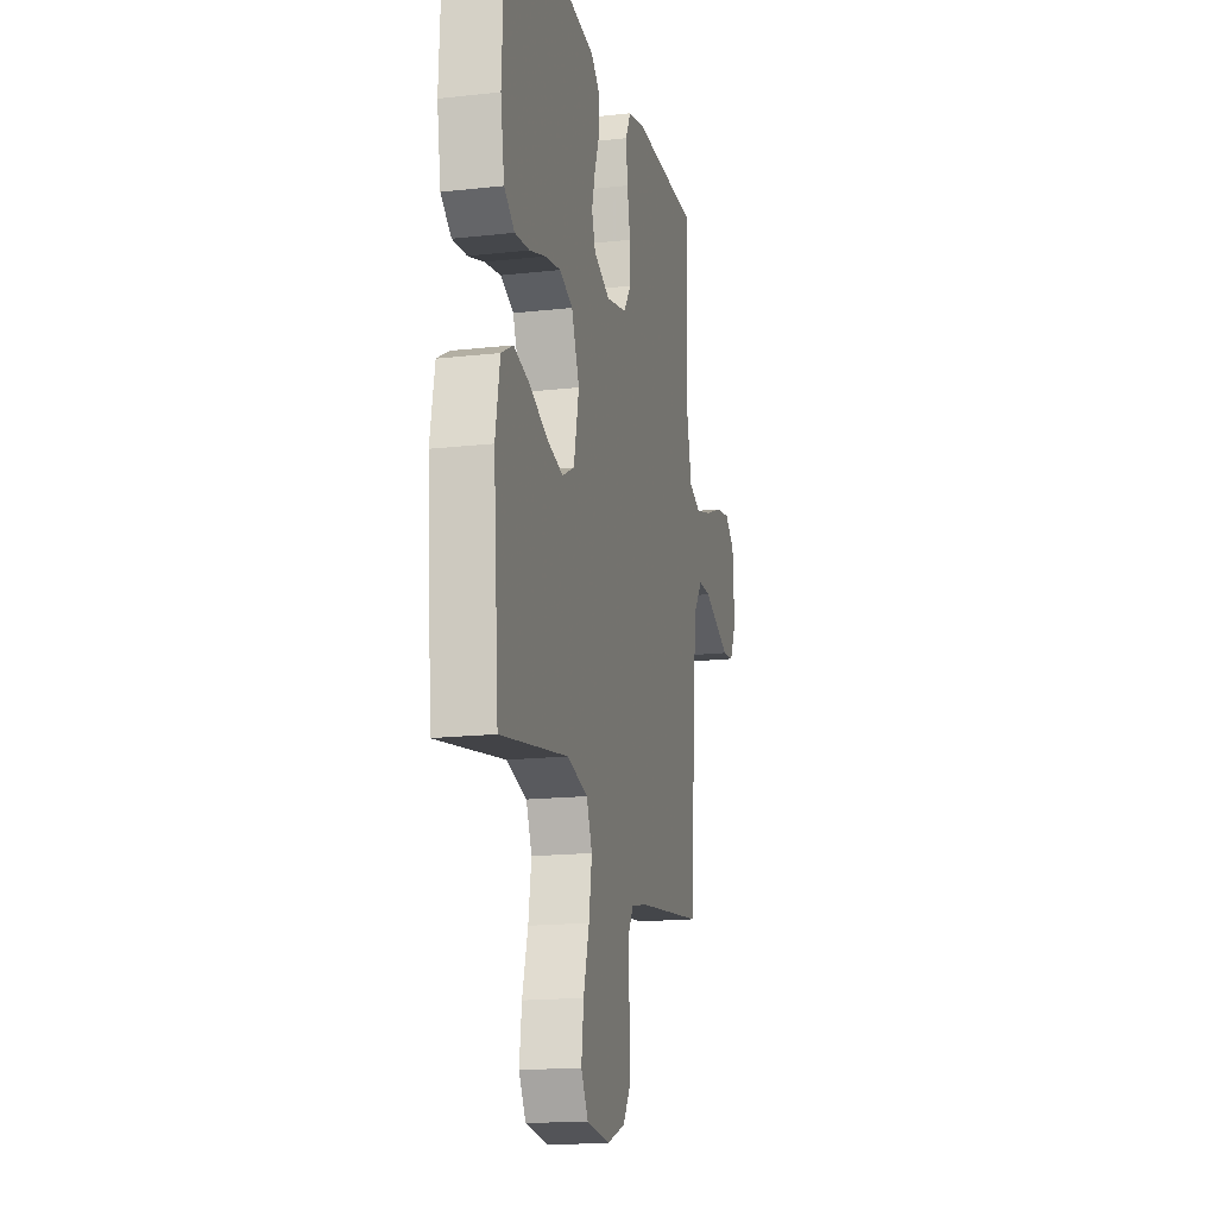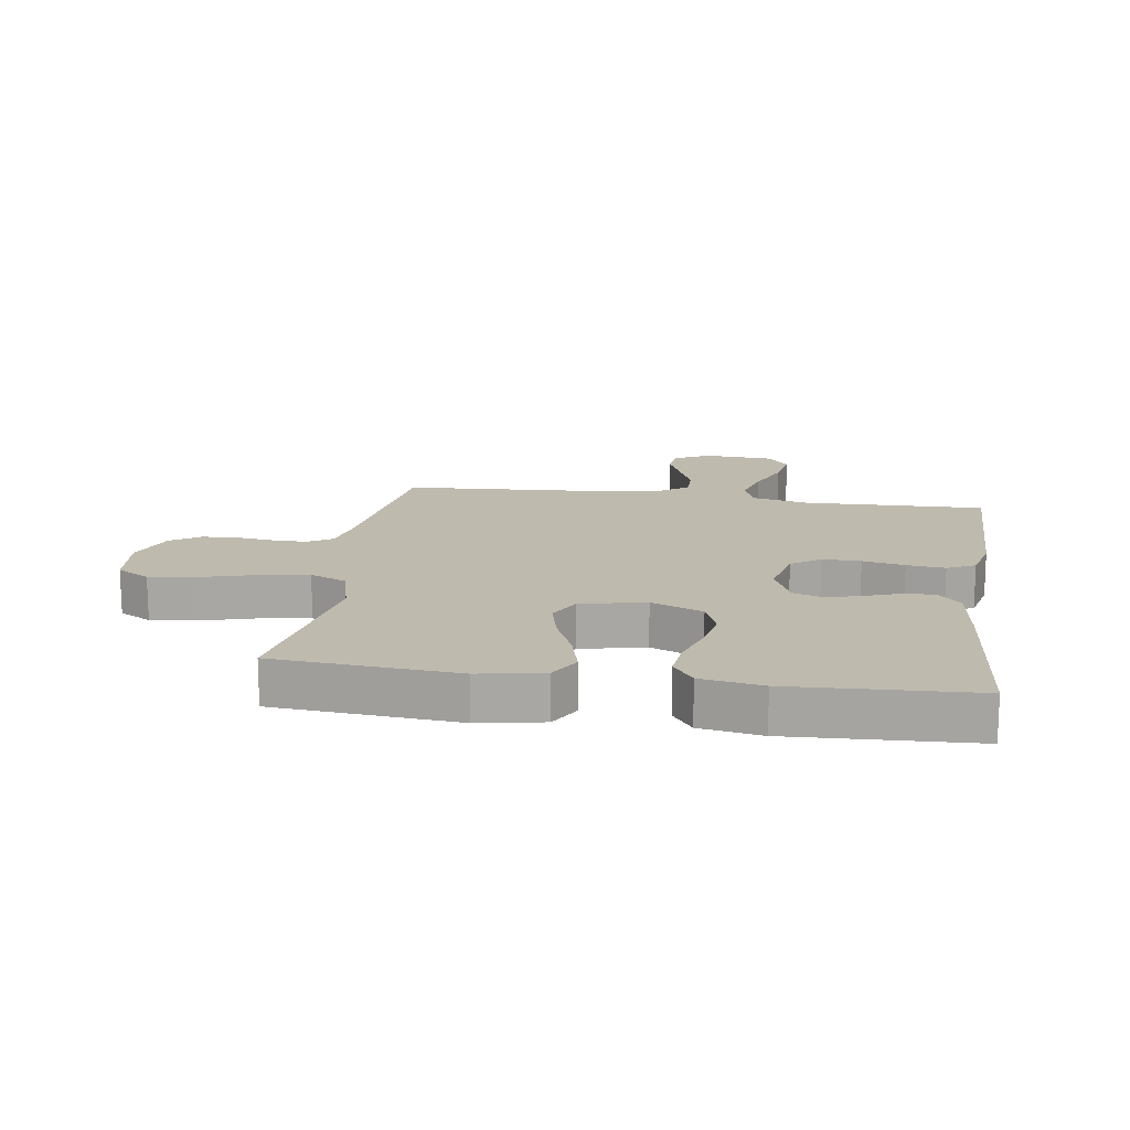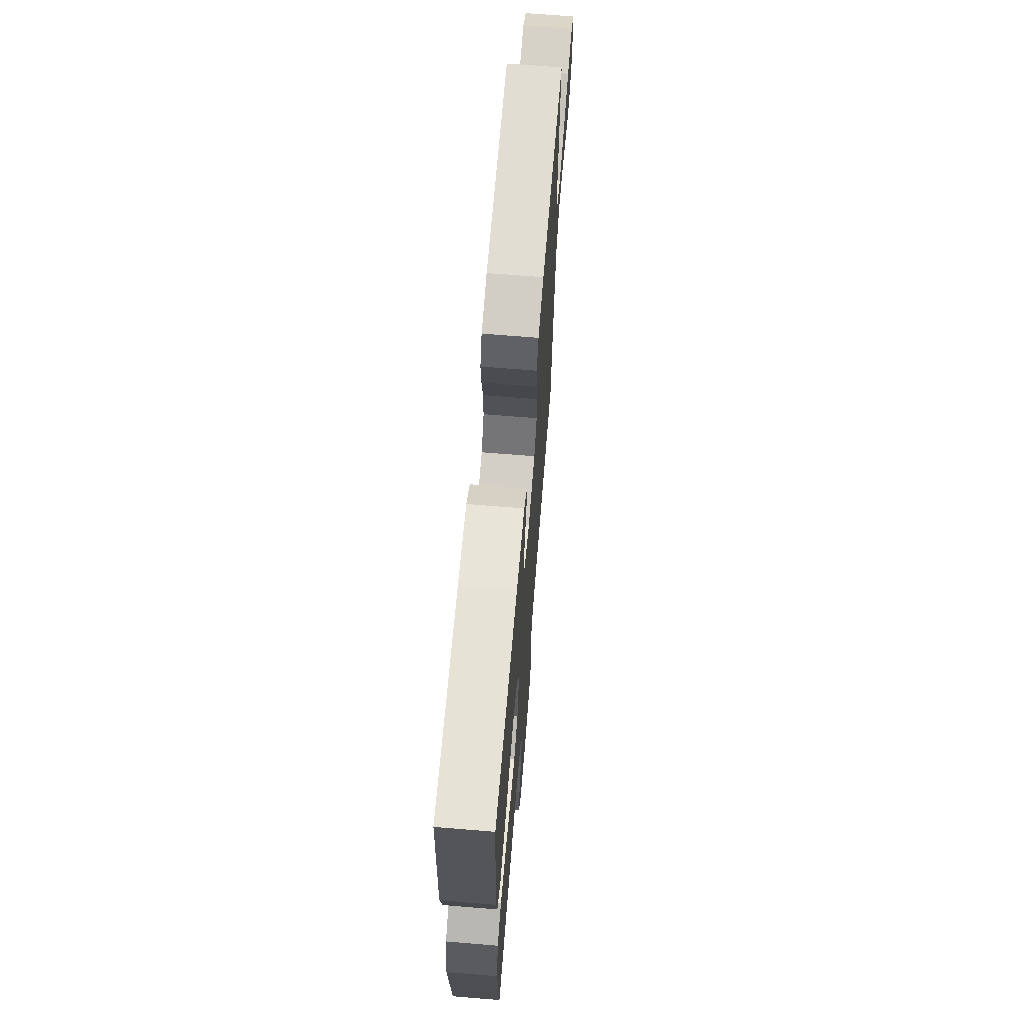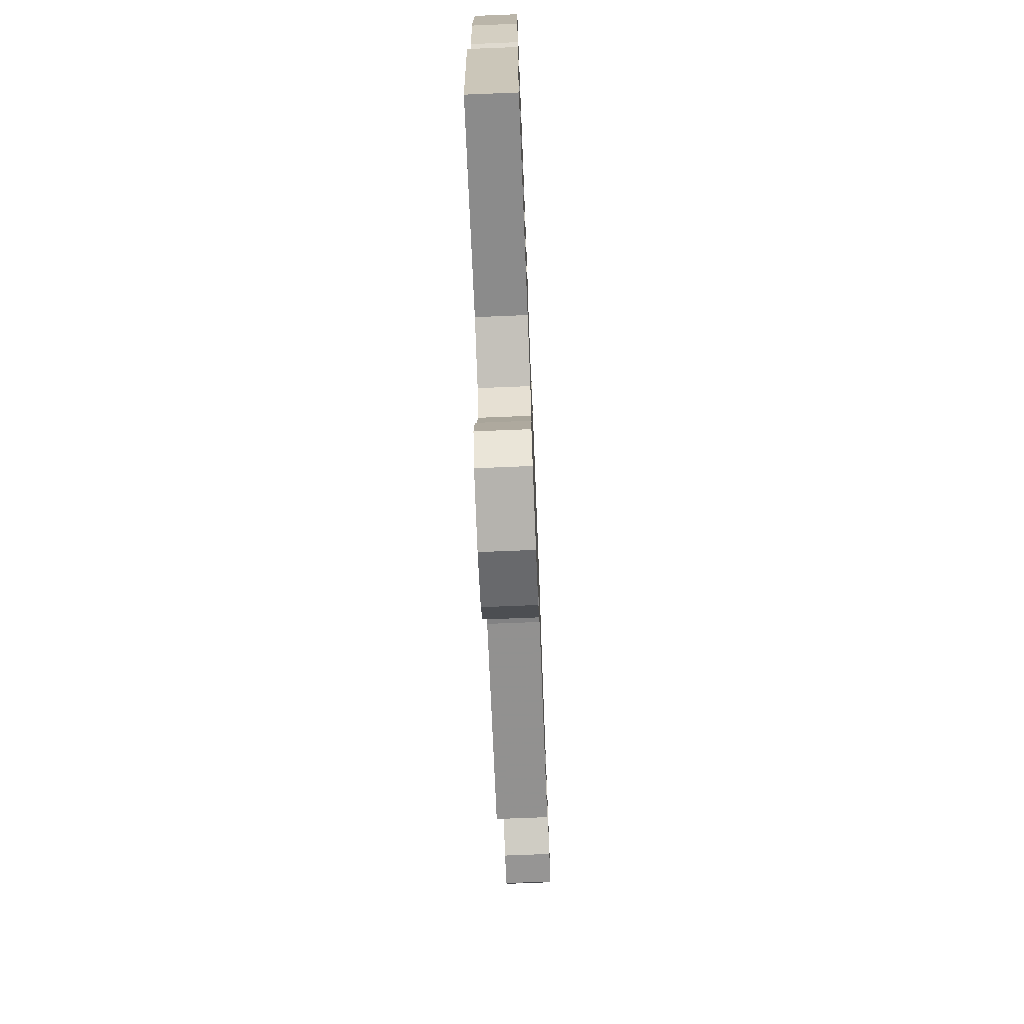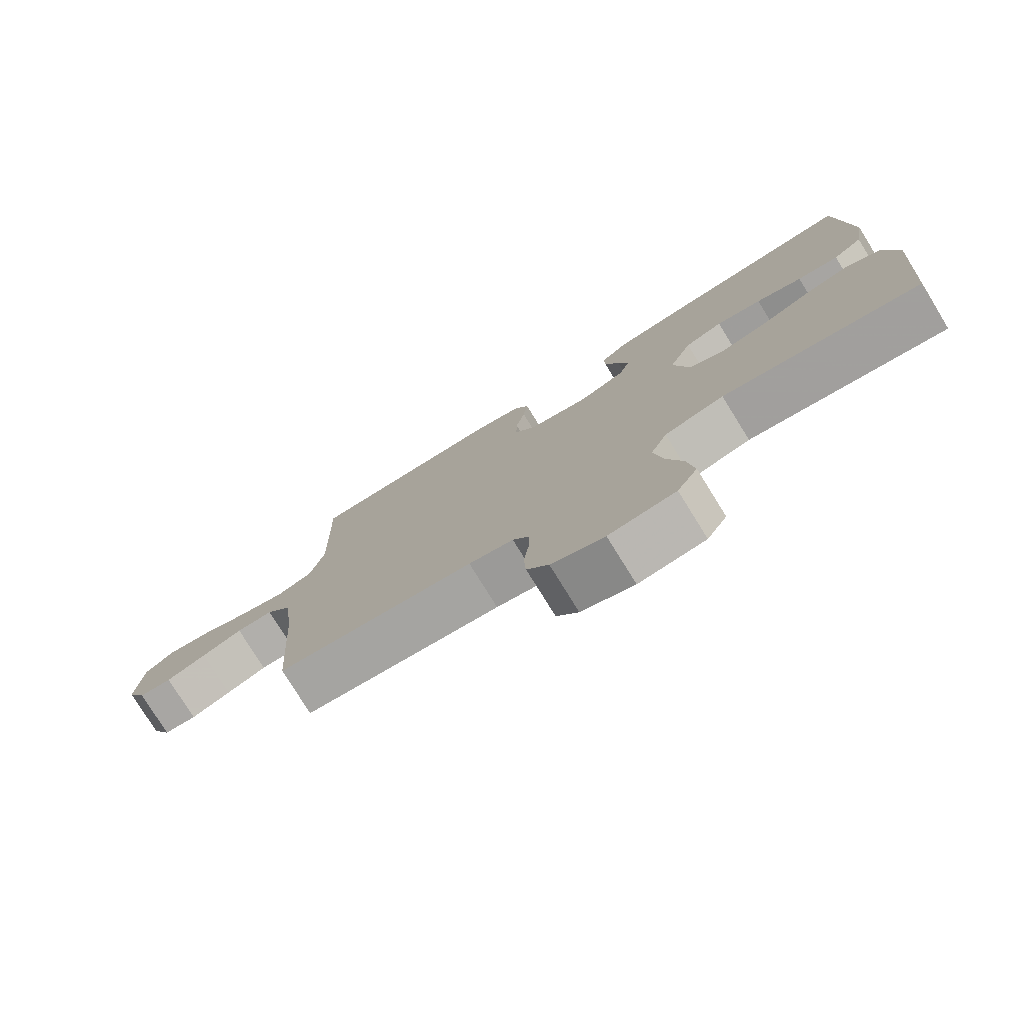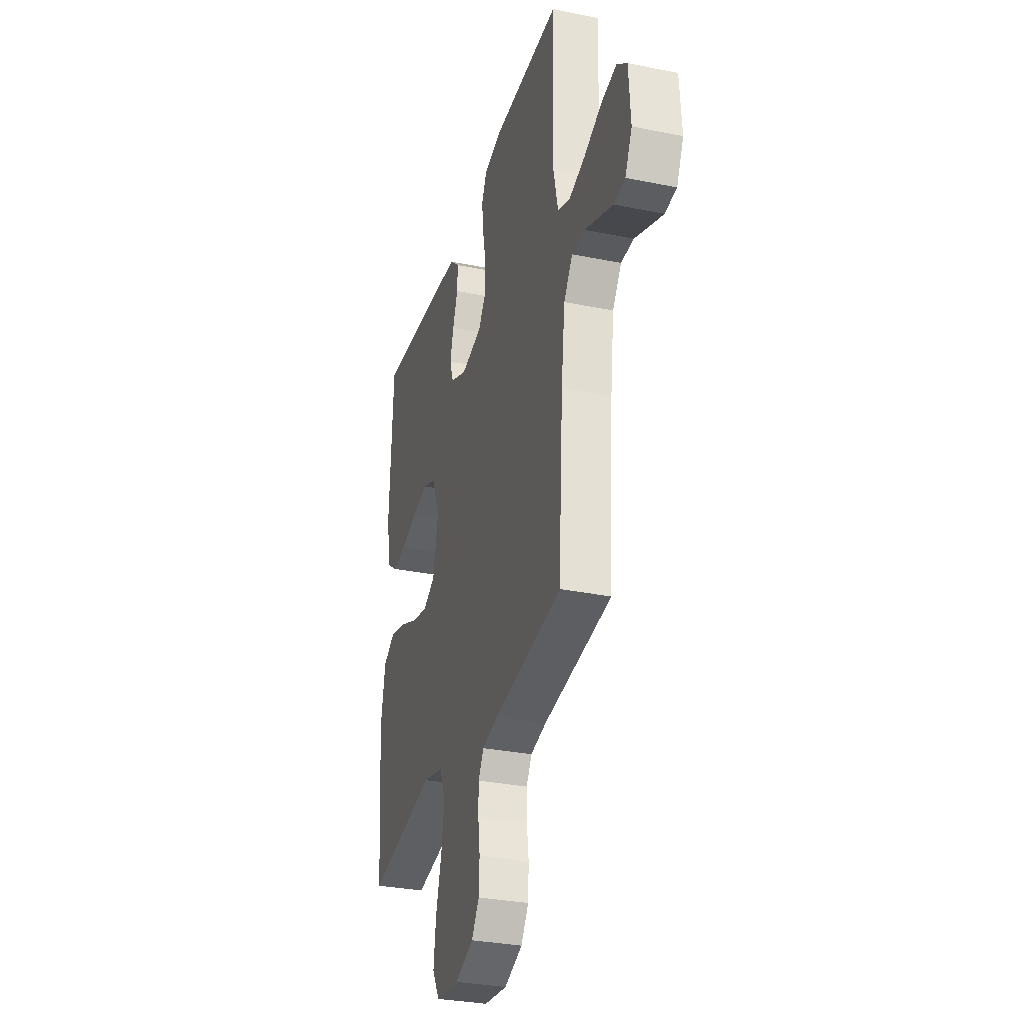
<metadata>
{"format":"obj","ext":"obj","renderer":"f3d","projection":"perspective","resolution":1024,"background":"white","views":[{"elev":-16.8,"azim":-77.2,"up":"+Z"},{"elev":15.6,"azim":-81.4,"up":"+Y"},{"elev":68.3,"azim":-85.3,"up":"+Z"},{"elev":-73.2,"azim":-87.7,"up":"+Z"},{"elev":-78.2,"azim":-148.2,"up":"+Z"},{"elev":-31.6,"azim":74.0,"up":"+Z"}]}
</metadata>
<code>
v -0.5 0.07 0.5
v -0.2 0.07 0.473
v -0.09 0.07 0.459
v -0.049 0.07 0.422
v -0.051 0.07 0.37
v -0.073 0.07 0.311
v -0.088 0.07 0.253
v -0.072 0.07 0.205
v 0 0.07 0.174
v 0.091 0.07 0.194
v 0.125 0.07 0.242
v 0.124 0.07 0.305
v 0.11 0.07 0.374
v 0.103 0.07 0.437
v 0.126 0.07 0.483
v 0.2 0.07 0.501
v 0.5 0.07 0.5
v 0.492 0.07 0.2
v 0.513 0.07 0.108
v 0.566 0.07 0.087
v 0.638 0.07 0.107
v 0.714 0.07 0.138
v 0.782 0.07 0.15
v 0.826 0.07 0.114
v 0.834 0.07 0
v 0.804 0.07 -0.061
v 0.754 0.07 -0.066
v 0.693 0.07 -0.041
v 0.631 0.07 -0.015
v 0.575 0.07 -0.015
v 0.536 0.07 -0.068
v 0.52 0.07 -0.2
v 0.5 0.07 -0.5
v 0.2 0.07 -0.538
v 0.132 0.07 -0.553
v 0.108 0.07 -0.592
v 0.108 0.07 -0.647
v 0.116 0.07 -0.709
v 0.113 0.07 -0.769
v 0.08 0.07 -0.818
v 0 0.07 -0.848
v -0.101 0.07 -0.836
v -0.132 0.07 -0.782
v -0.122 0.07 -0.704
v -0.097 0.07 -0.616
v -0.084 0.07 -0.534
v -0.109 0.07 -0.474
v -0.2 0.07 -0.45
v -0.5 0.07 -0.5
v -0.524 0.07 -0.2
v -0.504 0.07 -0.093
v -0.452 0.07 -0.064
v -0.381 0.07 -0.082
v -0.303 0.07 -0.116
v -0.231 0.07 -0.134
v -0.177 0.07 -0.106
v -0.154 0.07 0
v -0.189 0.07 0.085
v -0.247 0.07 0.108
v -0.317 0.07 0.095
v -0.388 0.07 0.072
v -0.452 0.07 0.065
v -0.498 0.07 0.099
v -0.515 0.07 0.2
v -0.5 0 0.5
v -0.2 0 0.473
v -0.09 0 0.459
v -0.049 0 0.422
v -0.051 0 0.37
v -0.073 0 0.311
v -0.088 0 0.253
v -0.072 0 0.205
v 0 0 0.174
v 0.091 0 0.194
v 0.125 0 0.242
v 0.124 0 0.305
v 0.11 0 0.374
v 0.103 0 0.437
v 0.126 0 0.483
v 0.2 0 0.501
v 0.5 0 0.5
v 0.492 0 0.2
v 0.513 0 0.108
v 0.566 0 0.087
v 0.638 0 0.107
v 0.714 0 0.138
v 0.782 0 0.15
v 0.826 0 0.114
v 0.834 0 0
v 0.804 0 -0.061
v 0.754 0 -0.066
v 0.693 0 -0.041
v 0.631 0 -0.015
v 0.575 0 -0.015
v 0.536 0 -0.068
v 0.52 0 -0.2
v 0.5 0 -0.5
v 0.2 0 -0.538
v 0.132 0 -0.553
v 0.108 0 -0.592
v 0.108 0 -0.647
v 0.116 0 -0.709
v 0.113 0 -0.769
v 0.08 0 -0.818
v 0 0 -0.848
v -0.101 0 -0.836
v -0.132 0 -0.782
v -0.122 0 -0.704
v -0.097 0 -0.616
v -0.084 0 -0.534
v -0.109 0 -0.474
v -0.2 0 -0.45
v -0.5 0 -0.5
v -0.524 0 -0.2
v -0.504 0 -0.093
v -0.452 0 -0.064
v -0.381 0 -0.082
v -0.303 0 -0.116
v -0.231 0 -0.134
v -0.177 0 -0.106
v -0.154 0 0
v -0.189 0 0.085
v -0.247 0 0.108
v -0.317 0 0.095
v -0.388 0 0.072
v -0.452 0 0.065
v -0.498 0 0.099
v -0.515 0 0.2
f 4 5 6
f 3 4 6
f 2 3 6
f 1 2 6
f 64 1 6
f 63 64 6
f 62 63 6
f 61 62 6
f 60 61 6
f 59 60 6 7
f 58 59 7 8
f 57 58 8 9
f 56 57 9 10
f 52 53 54
f 51 52 54
f 50 51 54
f 49 50 54
f 48 49 54
f 47 48 54 55
f 46 47 55 56
f 43 44 45
f 42 43 45
f 41 42 45
f 40 41 45
f 39 40 45
f 38 39 45
f 37 38 45
f 36 37 45 46
f 46 56 10
f 36 46 10
f 35 36 10
f 32 33 34
f 35 10 11
f 34 35 11
f 32 34 11
f 31 32 11
f 27 28 29
f 26 27 29
f 25 26 29
f 24 25 29
f 23 24 29
f 22 23 29
f 21 22 29
f 20 21 29 30
f 30 31 11
f 20 30 11
f 19 20 11
f 16 17 18
f 15 16 18
f 14 15 18
f 13 14 18
f 12 13 18
f 11 12 18 19
f 70 69 68
f 70 68 67
f 70 67 66
f 70 66 65
f 70 65 128
f 70 128 127
f 70 127 126
f 70 126 125
f 70 125 124
f 71 70 124 123
f 72 71 123 122
f 73 72 122 121
f 74 73 121 120
f 118 117 116
f 118 116 115
f 118 115 114
f 118 114 113
f 118 113 112
f 119 118 112 111
f 120 119 111 110
f 109 108 107
f 109 107 106
f 109 106 105
f 109 105 104
f 109 104 103
f 109 103 102
f 109 102 101
f 110 109 101 100
f 74 120 110
f 74 110 100
f 74 100 99
f 98 97 96
f 75 74 99
f 75 99 98
f 75 98 96
f 75 96 95
f 93 92 91
f 93 91 90
f 93 90 89
f 93 89 88
f 93 88 87
f 93 87 86
f 93 86 85
f 94 93 85 84
f 75 95 94
f 75 94 84
f 75 84 83
f 82 81 80
f 82 80 79
f 82 79 78
f 82 78 77
f 82 77 76
f 83 82 76 75
f 1 65 66 2
f 2 66 67 3
f 3 67 68 4
f 4 68 69 5
f 5 69 70 6
f 6 70 71 7
f 7 71 72 8
f 8 72 73 9
f 9 73 74 10
f 10 74 75 11
f 11 75 76 12
f 12 76 77 13
f 13 77 78 14
f 14 78 79 15
f 15 79 80 16
f 16 80 81 17
f 17 81 82 18
f 18 82 83 19
f 19 83 84 20
f 20 84 85 21
f 21 85 86 22
f 22 86 87 23
f 23 87 88 24
f 24 88 89 25
f 25 89 90 26
f 26 90 91 27
f 27 91 92 28
f 28 92 93 29
f 29 93 94 30
f 30 94 95 31
f 31 95 96 32
f 32 96 97 33
f 33 97 98 34
f 34 98 99 35
f 35 99 100 36
f 36 100 101 37
f 37 101 102 38
f 38 102 103 39
f 39 103 104 40
f 40 104 105 41
f 41 105 106 42
f 42 106 107 43
f 43 107 108 44
f 44 108 109 45
f 45 109 110 46
f 46 110 111 47
f 47 111 112 48
f 48 112 113 49
f 49 113 114 50
f 50 114 115 51
f 51 115 116 52
f 52 116 117 53
f 53 117 118 54
f 54 118 119 55
f 55 119 120 56
f 56 120 121 57
f 57 121 122 58
f 58 122 123 59
f 59 123 124 60
f 60 124 125 61
f 61 125 126 62
f 62 126 127 63
f 63 127 128 64
f 64 128 65 1

</code>
